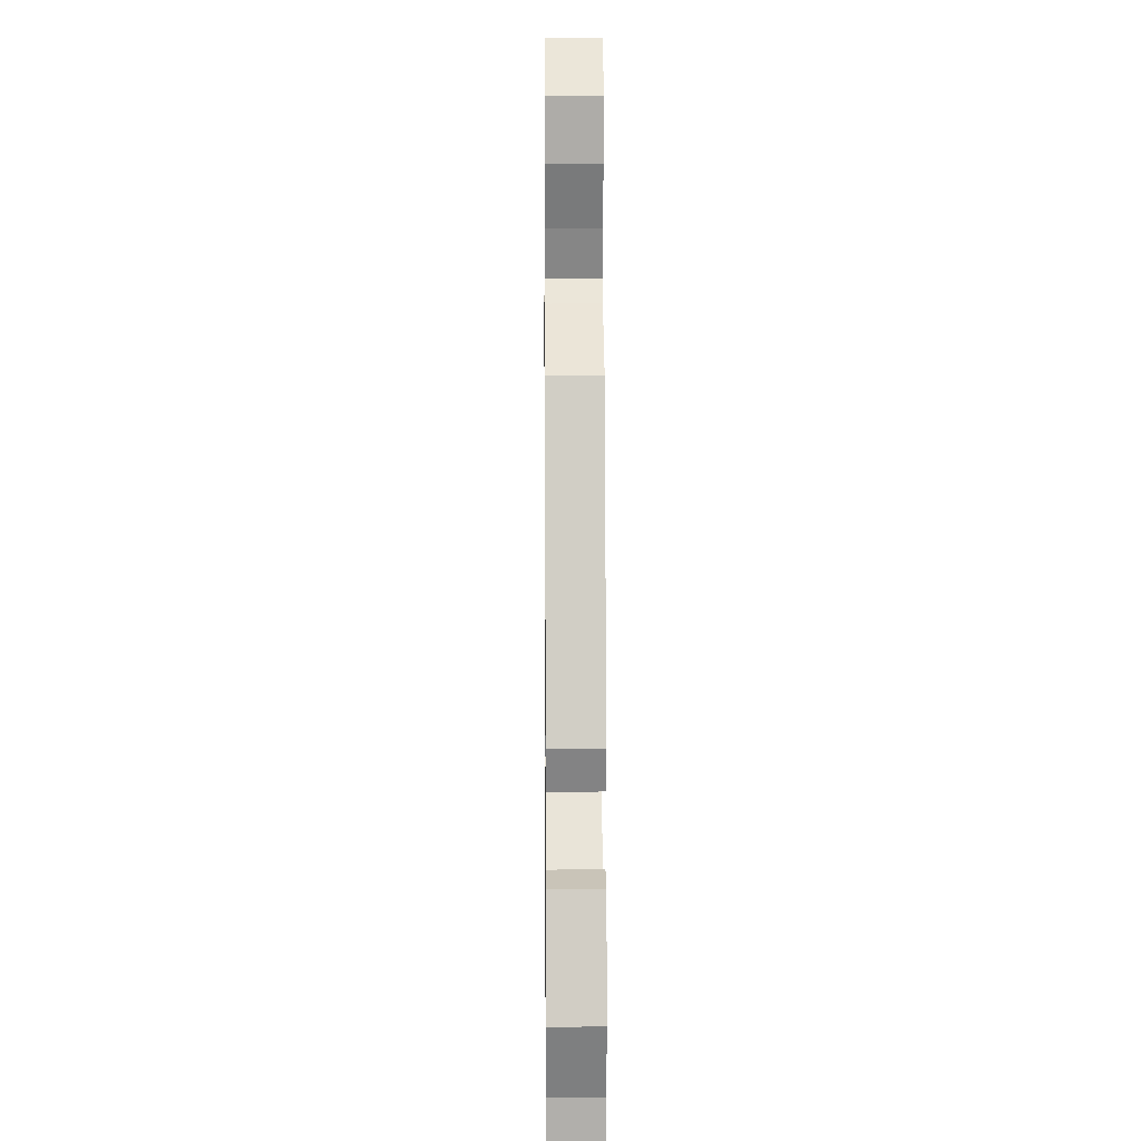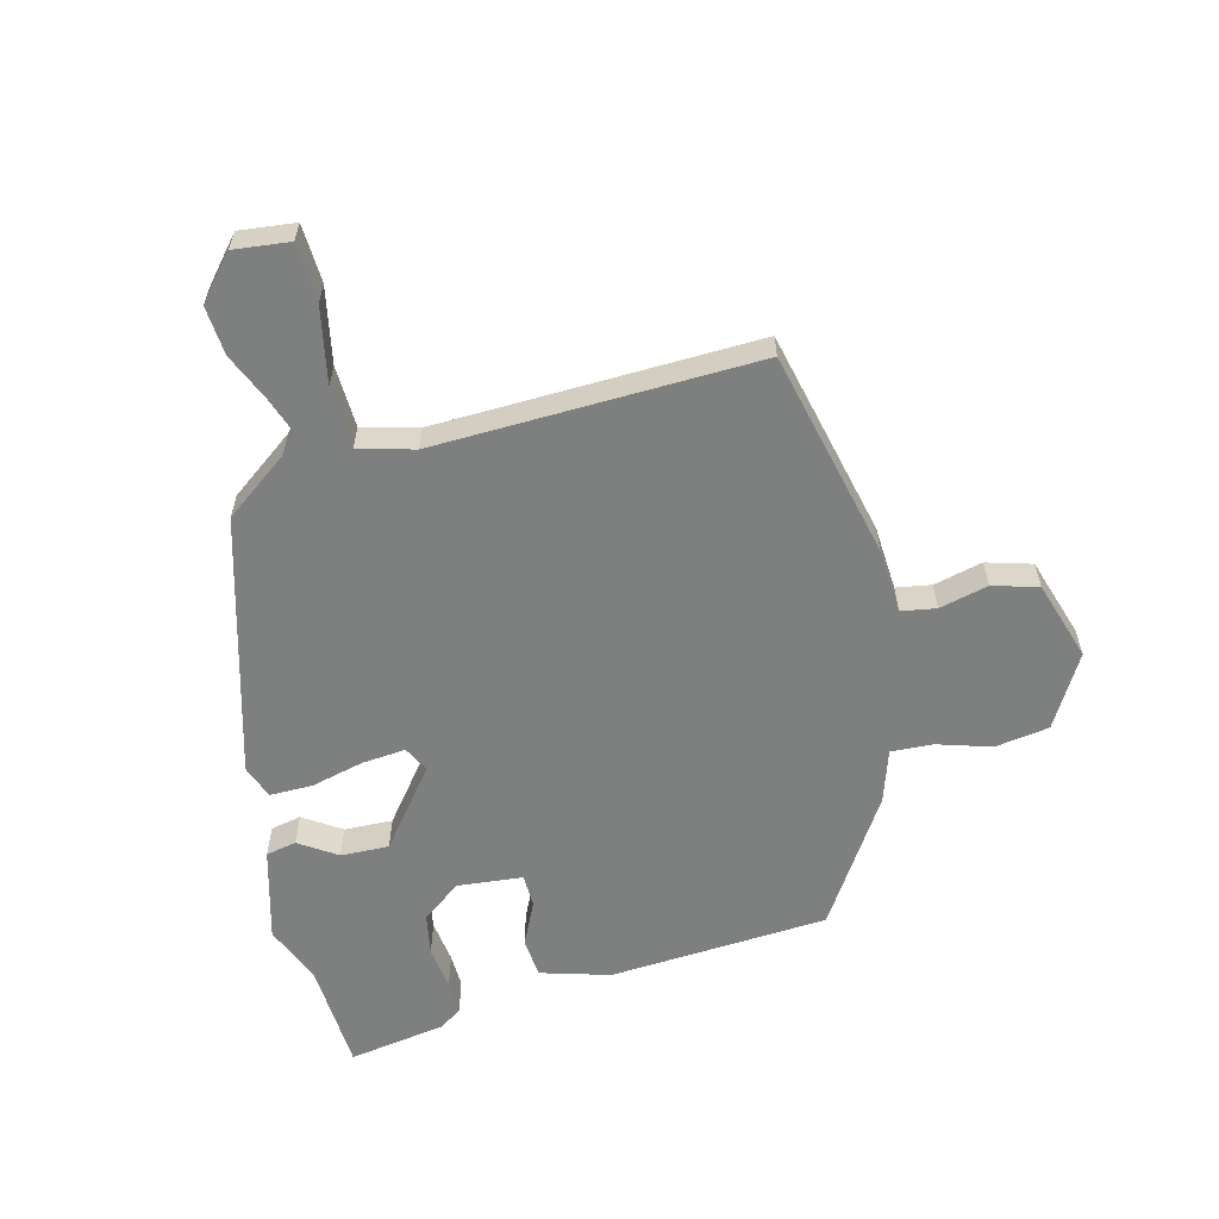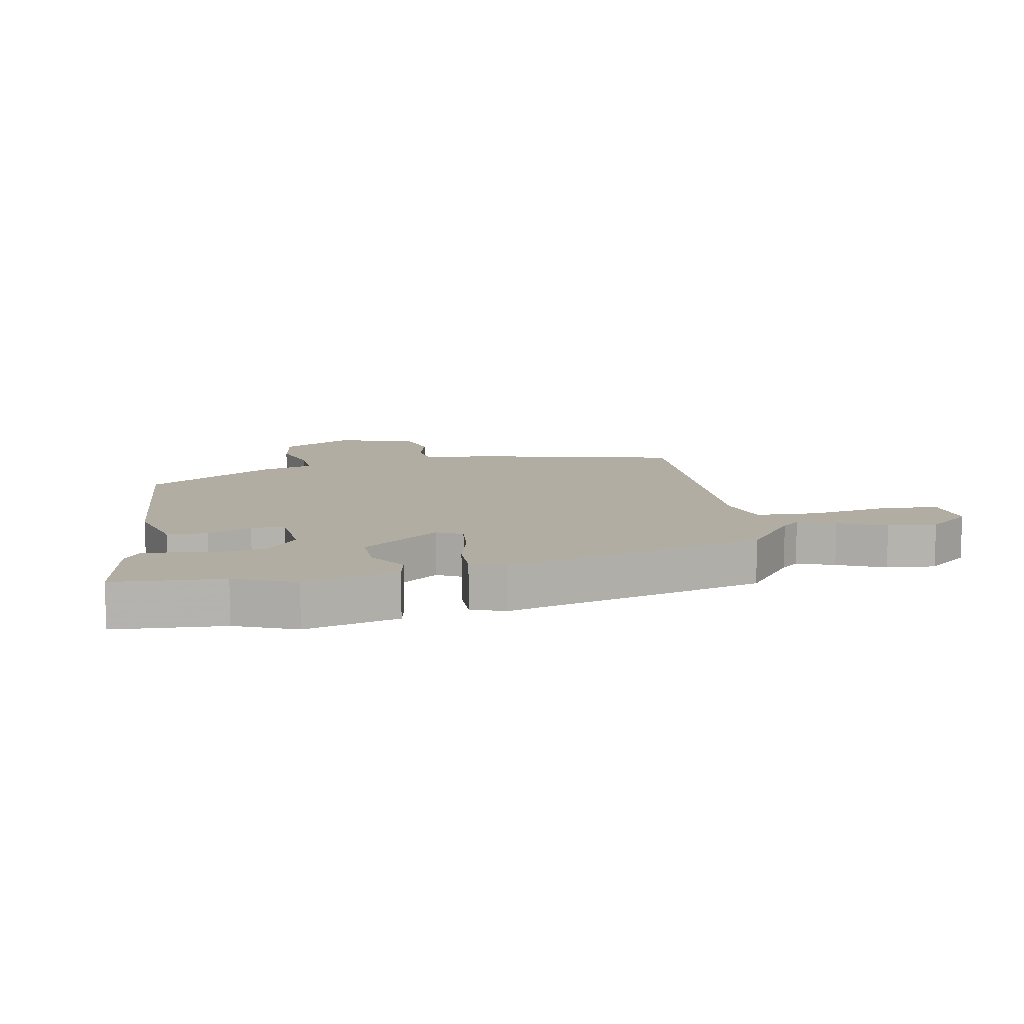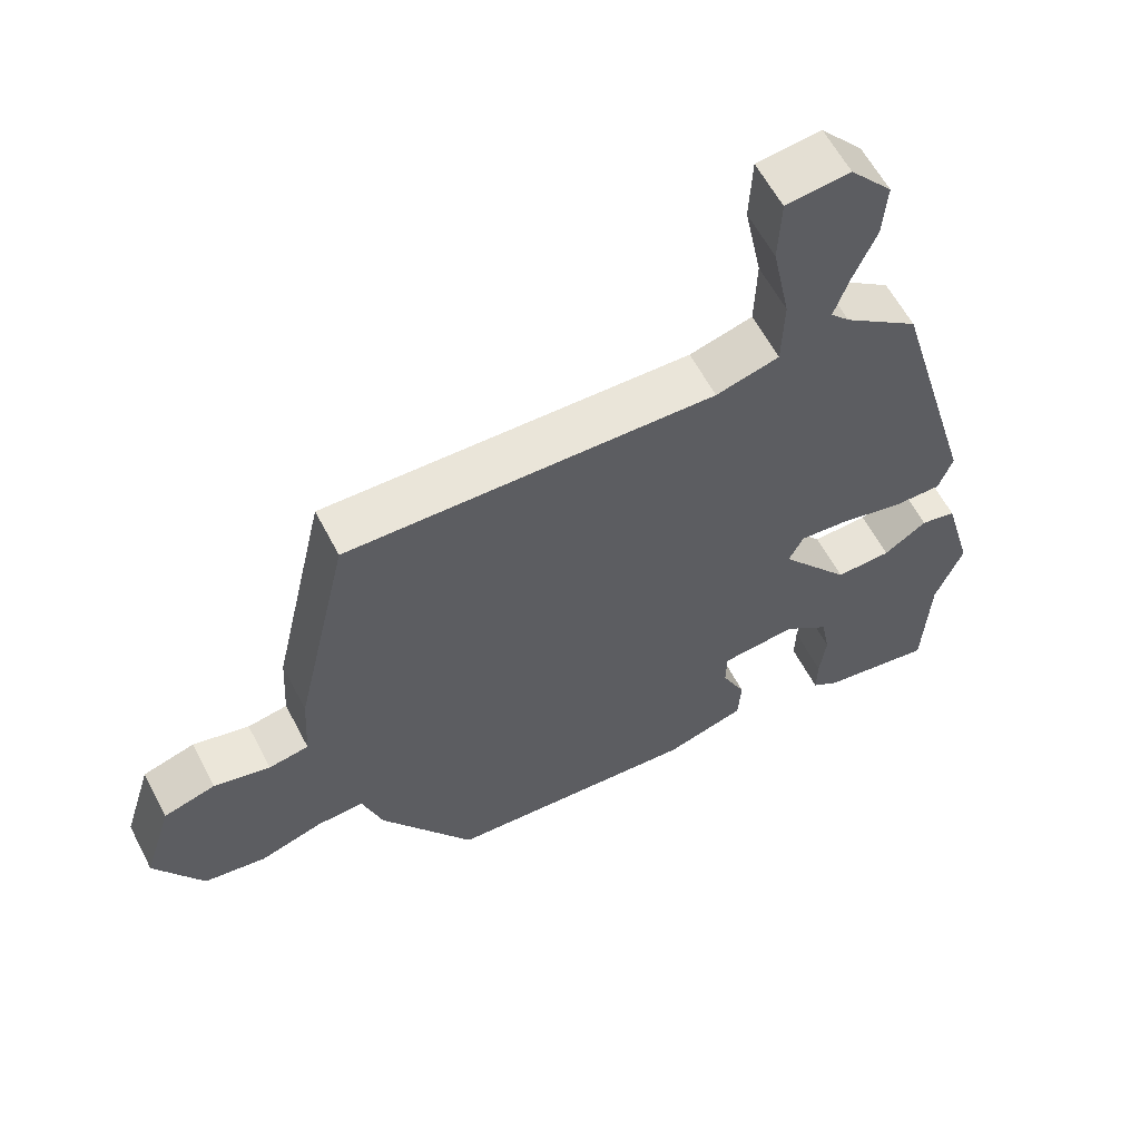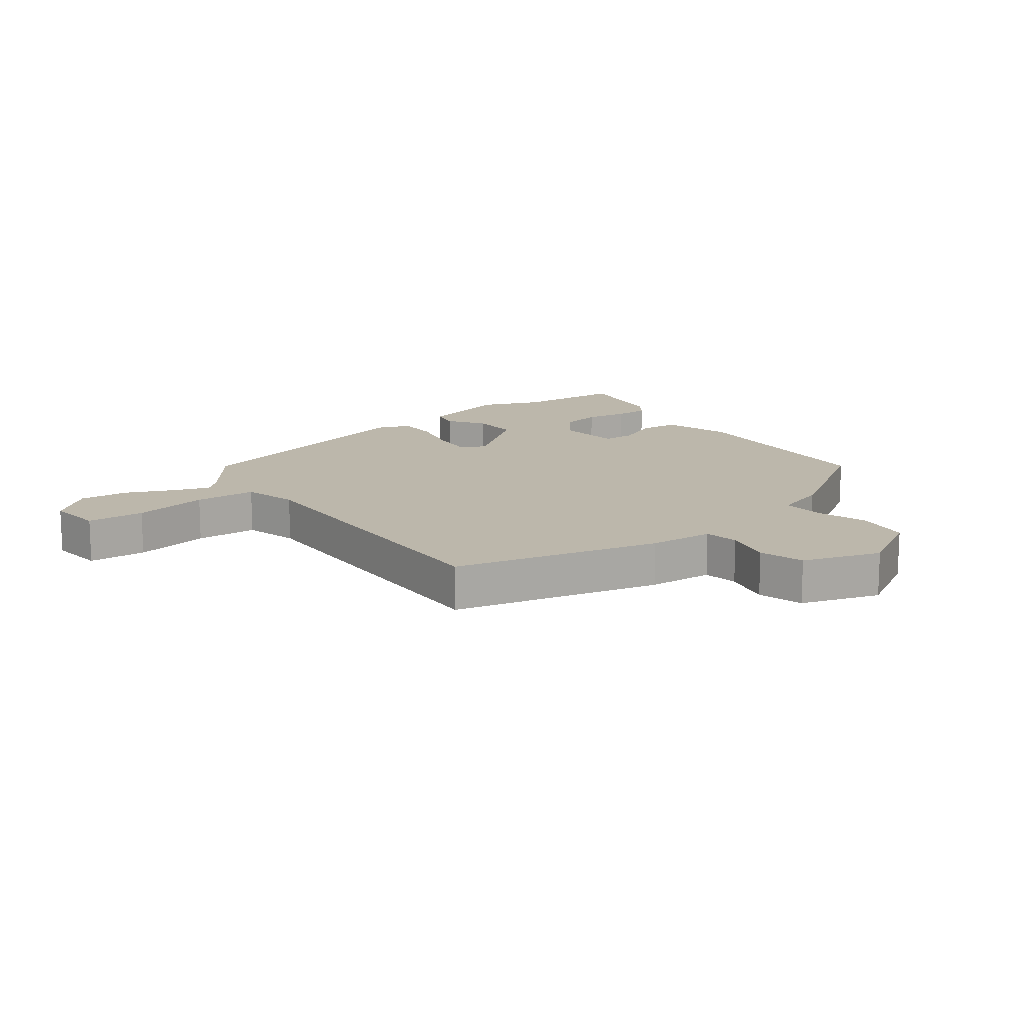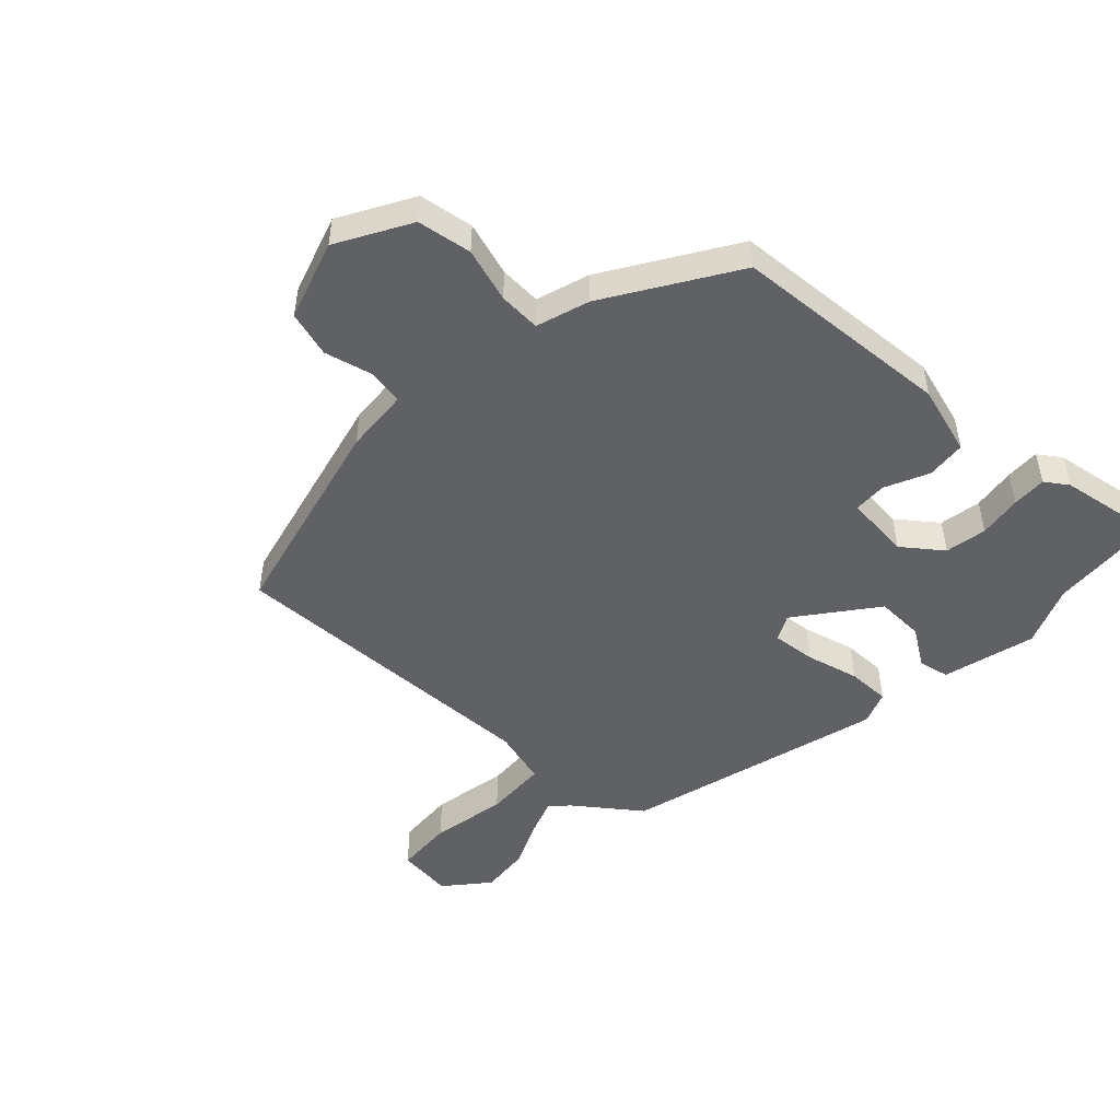
<metadata>
{"format":"obj","ext":"obj","renderer":"f3d","projection":"perspective","resolution":1024,"background":"white","views":[{"elev":8.9,"azim":-90.6,"up":"+Z"},{"elev":-59.6,"azim":14.7,"up":"+Y"},{"elev":10.6,"azim":-99.9,"up":"+Y"},{"elev":59.9,"azim":152.6,"up":"+Z"},{"elev":14.3,"azim":53.7,"up":"+Y"},{"elev":-49.4,"azim":137.3,"up":"+Y"}]}
</metadata>
<code>
v 0.318 0.07 -0.479
v -0.041 0.07 -0.5
v -0.154 0.07 -0.466
v -0.159 0.07 -0.401
v -0.125 0.07 -0.33
v -0.126 0.07 -0.276
v -0.233 0.07 -0.265
v -0.297 0.07 -0.313
v -0.31 0.07 -0.381
v -0.301 0.07 -0.452
v -0.3 0.07 -0.508
v -0.337 0.07 -0.533
v -0.497 0.07 -0.558
v -0.506 0.07 -0.381
v -0.545 0.07 -0.282
v -0.503 0.07 -0.131
v -0.453 0.07 -0.121
v -0.392 0.07 -0.162
v -0.313 0.07 -0.165
v -0.214 0.07 -0.04
v -0.235 0.07 0.002
v -0.306 0.07 -0.004
v -0.393 0.07 -0.025
v -0.463 0.07 -0.025
v -0.483 0.07 0.03
v -0.362 0.07 0.451
v -0.256 0.07 0.529
v -0.229 0.07 0.558
v -0.25 0.07 0.619
v -0.283 0.07 0.696
v -0.289 0.07 0.776
v -0.229 0.07 0.845
v -0.138 0.07 0.834
v -0.134 0.07 0.739
v -0.159 0.07 0.615
v -0.156 0.07 0.513
v -0.066 0.07 0.488
v 0.46 0.07 0.5
v 0.537 0.07 0.159
v 0.543 0.07 0.052
v 0.6 0.07 0.042
v 0.68 0.07 0.061
v 0.754 0.07 0.039
v 0.794 0.07 -0.091
v 0.725 0.07 -0.208
v 0.636 0.07 -0.221
v 0.548 0.07 -0.193
v 0.48 0.07 -0.189
v 0.451 0.07 -0.275
v 0.318 0 -0.479
v -0.041 0 -0.5
v -0.154 0 -0.466
v -0.159 0 -0.401
v -0.125 0 -0.33
v -0.126 0 -0.276
v -0.233 0 -0.265
v -0.297 0 -0.313
v -0.31 0 -0.381
v -0.301 0 -0.452
v -0.3 0 -0.508
v -0.337 0 -0.533
v -0.497 0 -0.558
v -0.506 0 -0.381
v -0.545 0 -0.282
v -0.503 0 -0.131
v -0.453 0 -0.121
v -0.392 0 -0.162
v -0.313 0 -0.165
v -0.214 0 -0.04
v -0.235 0 0.002
v -0.306 0 -0.004
v -0.393 0 -0.025
v -0.463 0 -0.025
v -0.483 0 0.03
v -0.362 0 0.451
v -0.256 0 0.529
v -0.229 0 0.558
v -0.25 0 0.619
v -0.283 0 0.696
v -0.289 0 0.776
v -0.229 0 0.845
v -0.138 0 0.834
v -0.134 0 0.739
v -0.159 0 0.615
v -0.156 0 0.513
v -0.066 0 0.488
v 0.46 0 0.5
v 0.537 0 0.159
v 0.543 0 0.052
v 0.6 0 0.042
v 0.68 0 0.061
v 0.754 0 0.039
v 0.794 0 -0.091
v 0.725 0 -0.208
v 0.636 0 -0.221
v 0.548 0 -0.193
v 0.48 0 -0.189
v 0.451 0 -0.275
f 3 4 5
f 2 3 5
f 1 2 5
f 49 1 5
f 48 49 5
f 45 46 47
f 44 45 47
f 43 44 47
f 42 43 47
f 41 42 47
f 40 41 47 48
f 48 5 6
f 40 48 6
f 39 40 6
f 38 39 6
f 37 38 6
f 33 34 35
f 32 33 35
f 31 32 35
f 30 31 35
f 29 30 35
f 28 29 35 36
f 27 28 36
f 27 36 37
f 26 27 37
f 25 26 37
f 24 25 37
f 23 24 37
f 22 23 37
f 16 17 18
f 15 16 18
f 14 15 18
f 13 14 18
f 12 13 18
f 11 12 18
f 10 11 18
f 9 10 18
f 8 9 18 19
f 7 8 19 20
f 37 6 7 20
f 21 22 37
f 20 21 37
f 54 53 52
f 54 52 51
f 54 51 50
f 54 50 98
f 54 98 97
f 96 95 94
f 96 94 93
f 96 93 92
f 96 92 91
f 96 91 90
f 97 96 90 89
f 55 54 97
f 55 97 89
f 55 89 88
f 55 88 87
f 55 87 86
f 84 83 82
f 84 82 81
f 84 81 80
f 84 80 79
f 84 79 78
f 85 84 78 77
f 85 77 76
f 86 85 76
f 86 76 75
f 86 75 74
f 86 74 73
f 86 73 72
f 86 72 71
f 67 66 65
f 67 65 64
f 67 64 63
f 67 63 62
f 67 62 61
f 67 61 60
f 67 60 59
f 67 59 58
f 68 67 58 57
f 69 68 57 56
f 69 56 55 86
f 86 71 70
f 86 70 69
f 1 50 51 2
f 2 51 52 3
f 3 52 53 4
f 4 53 54 5
f 5 54 55 6
f 6 55 56 7
f 7 56 57 8
f 8 57 58 9
f 9 58 59 10
f 10 59 60 11
f 11 60 61 12
f 12 61 62 13
f 13 62 63 14
f 14 63 64 15
f 15 64 65 16
f 16 65 66 17
f 17 66 67 18
f 18 67 68 19
f 19 68 69 20
f 20 69 70 21
f 21 70 71 22
f 22 71 72 23
f 23 72 73 24
f 24 73 74 25
f 25 74 75 26
f 26 75 76 27
f 27 76 77 28
f 28 77 78 29
f 29 78 79 30
f 30 79 80 31
f 31 80 81 32
f 32 81 82 33
f 33 82 83 34
f 34 83 84 35
f 35 84 85 36
f 36 85 86 37
f 37 86 87 38
f 38 87 88 39
f 39 88 89 40
f 40 89 90 41
f 41 90 91 42
f 42 91 92 43
f 43 92 93 44
f 44 93 94 45
f 45 94 95 46
f 46 95 96 47
f 47 96 97 48
f 48 97 98 49
f 49 98 50 1

</code>
